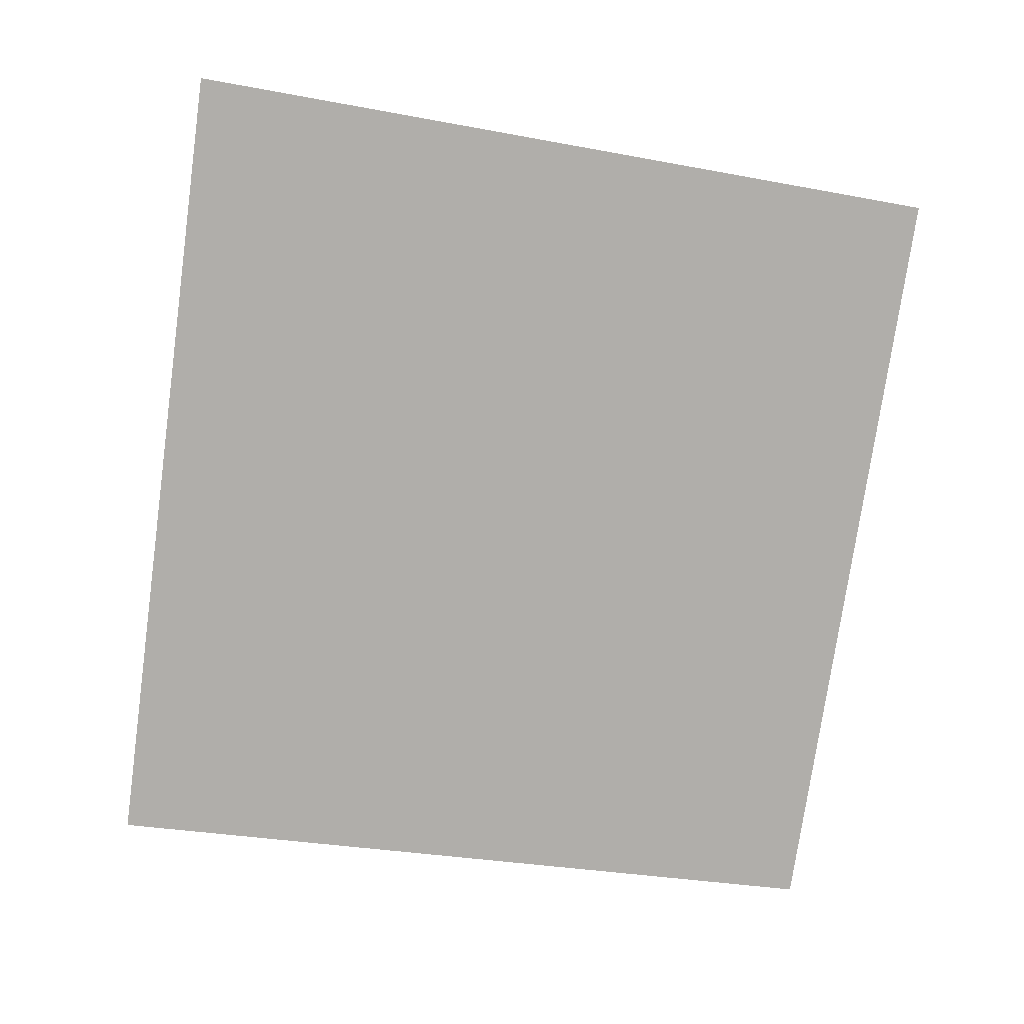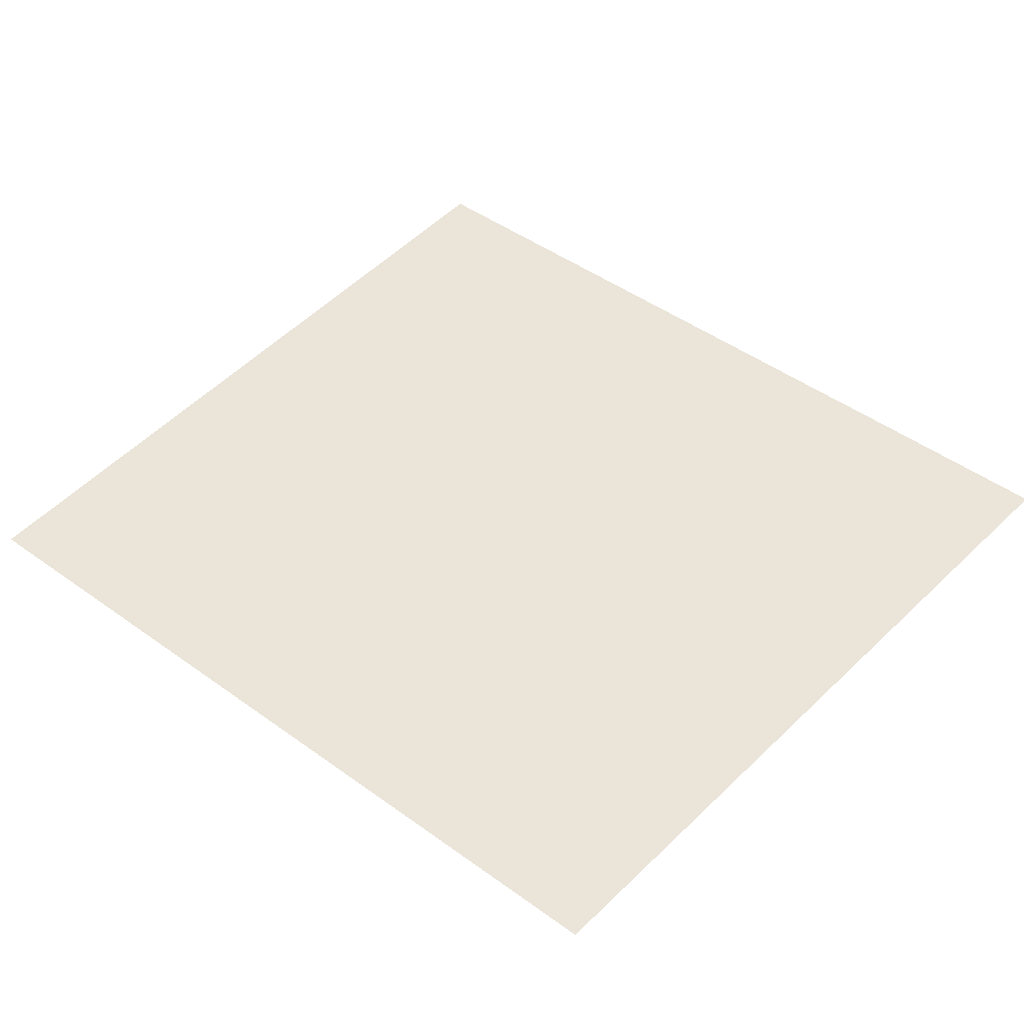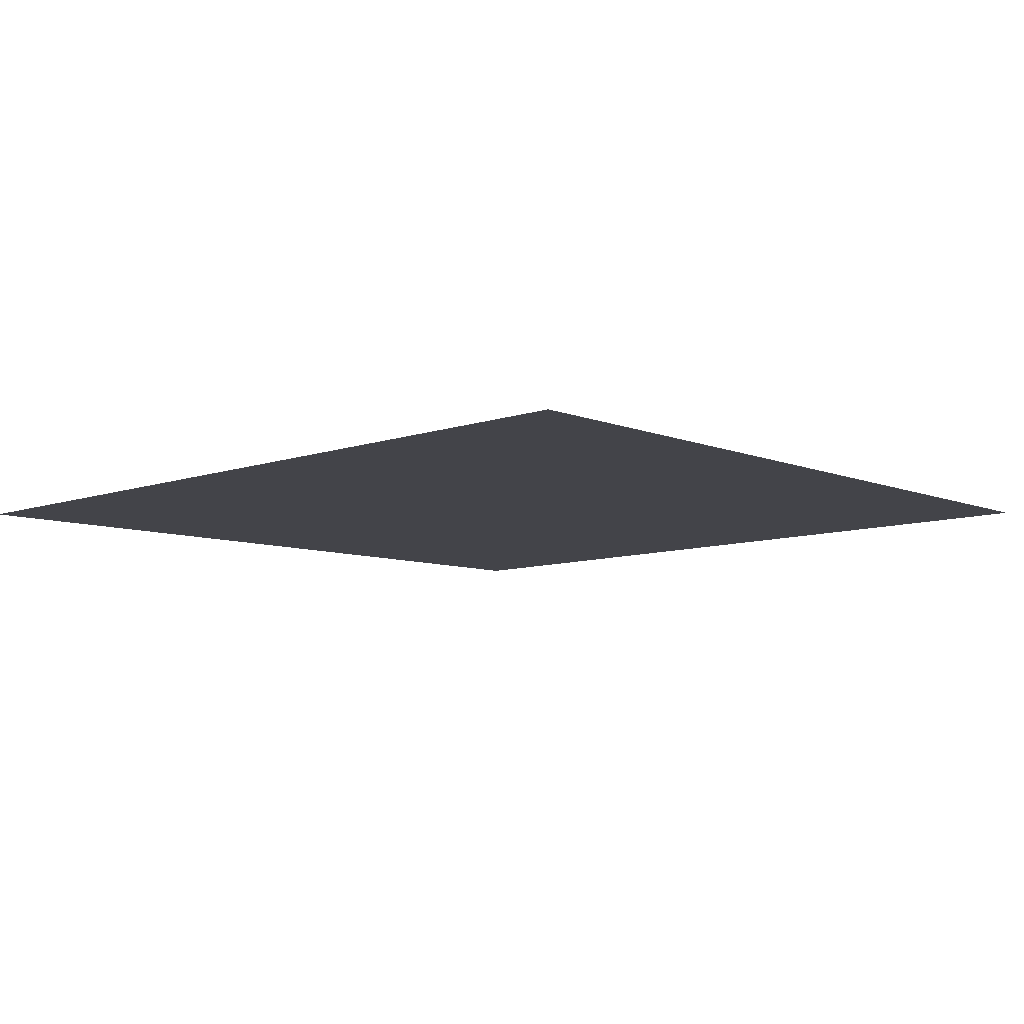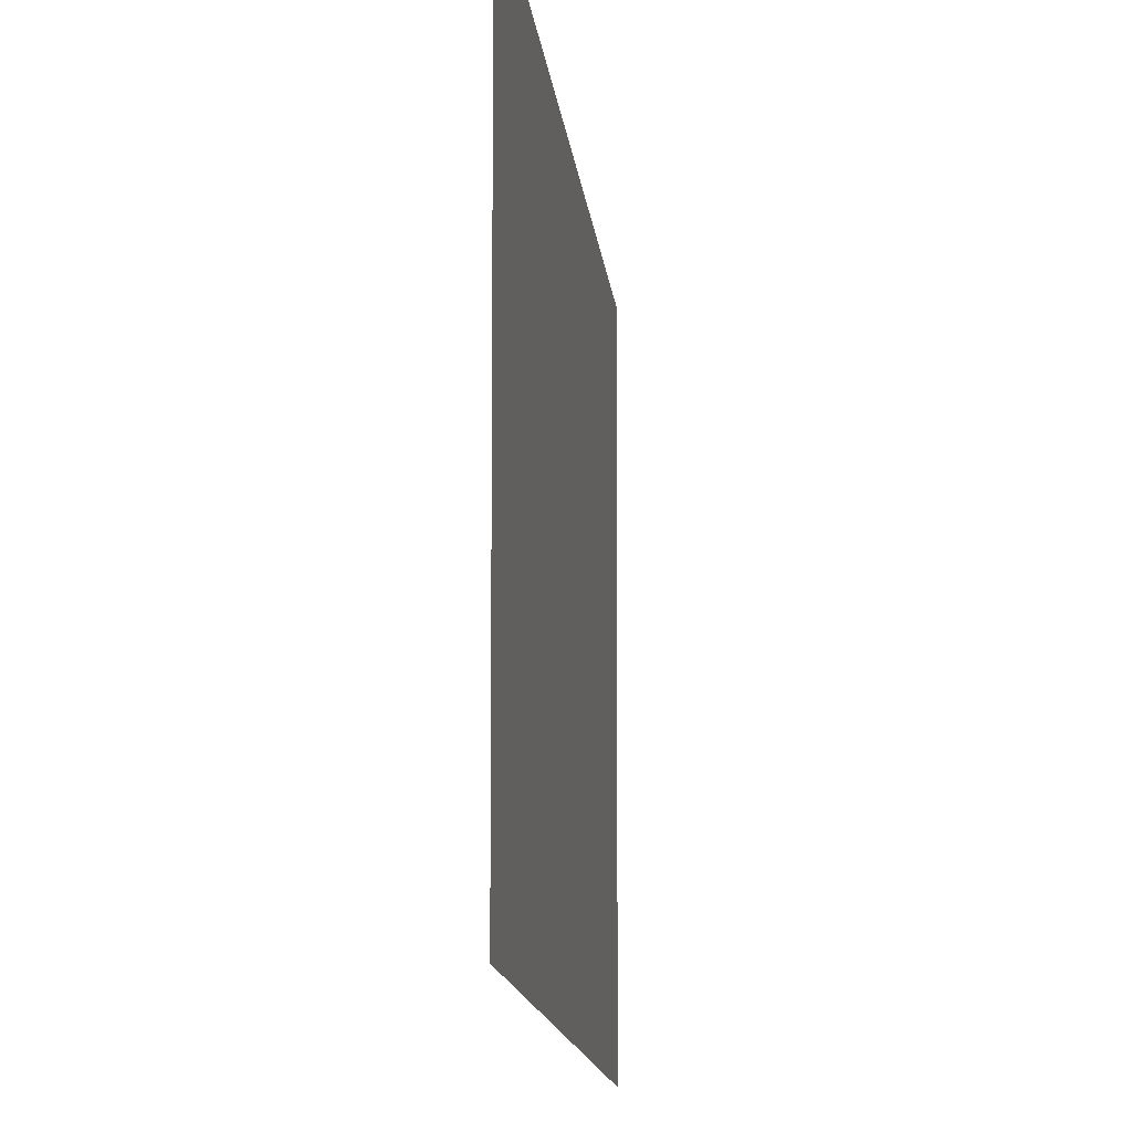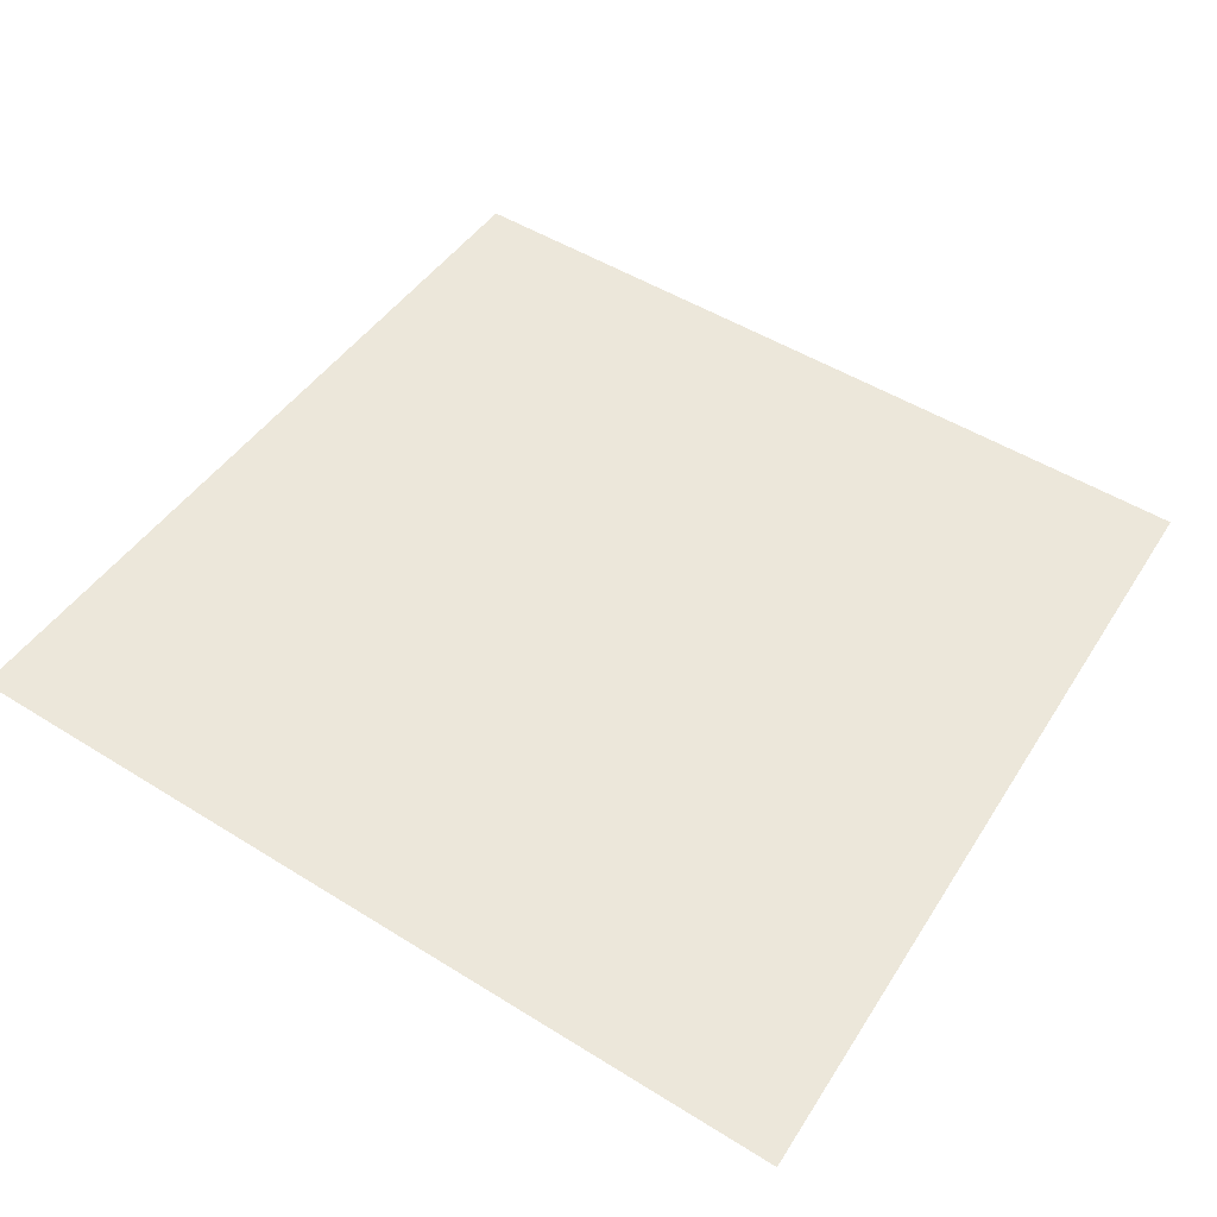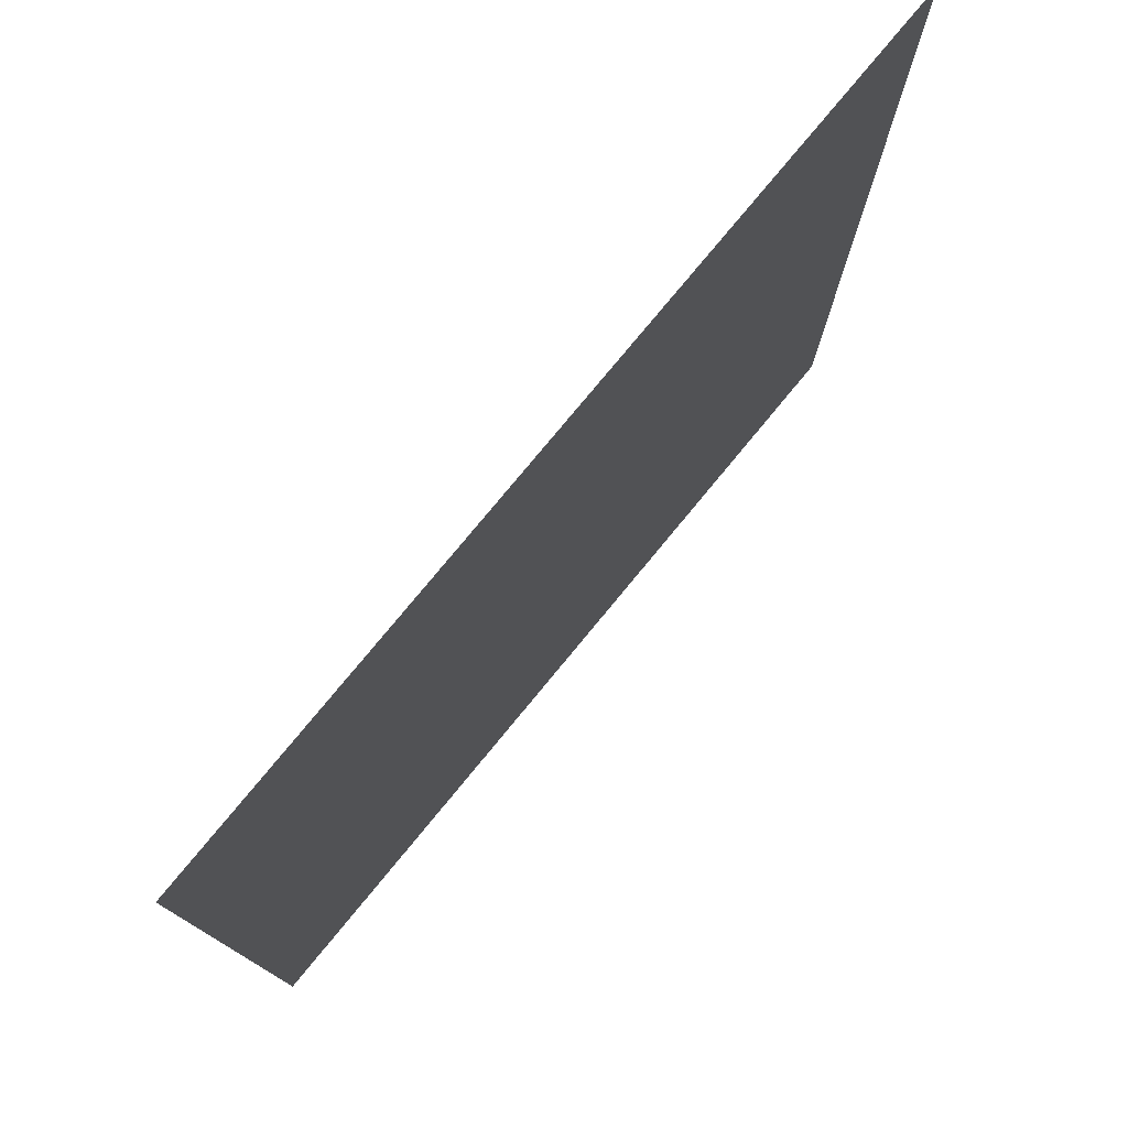
<metadata>
{"format":"obj","ext":"obj","renderer":"f3d","projection":"perspective","resolution":1024,"background":"white","views":[{"elev":-77.8,"azim":-97.6,"up":"+Z"},{"elev":45.1,"azim":40.6,"up":"+Z"},{"elev":-8.5,"azim":-135.6,"up":"+Z"},{"elev":-15.8,"azim":97.0,"up":"+Y"},{"elev":52.1,"azim":-146.0,"up":"+Z"},{"elev":75.7,"azim":129.2,"up":"+Y"}]}
</metadata>
<code>
o Map 571 - Npc 38453: Arcturis
v 2715 3585 0
v 2718 3516 0
v 2788 3517 0
v 2790 3585 0
f 1 4 3 2

</code>
